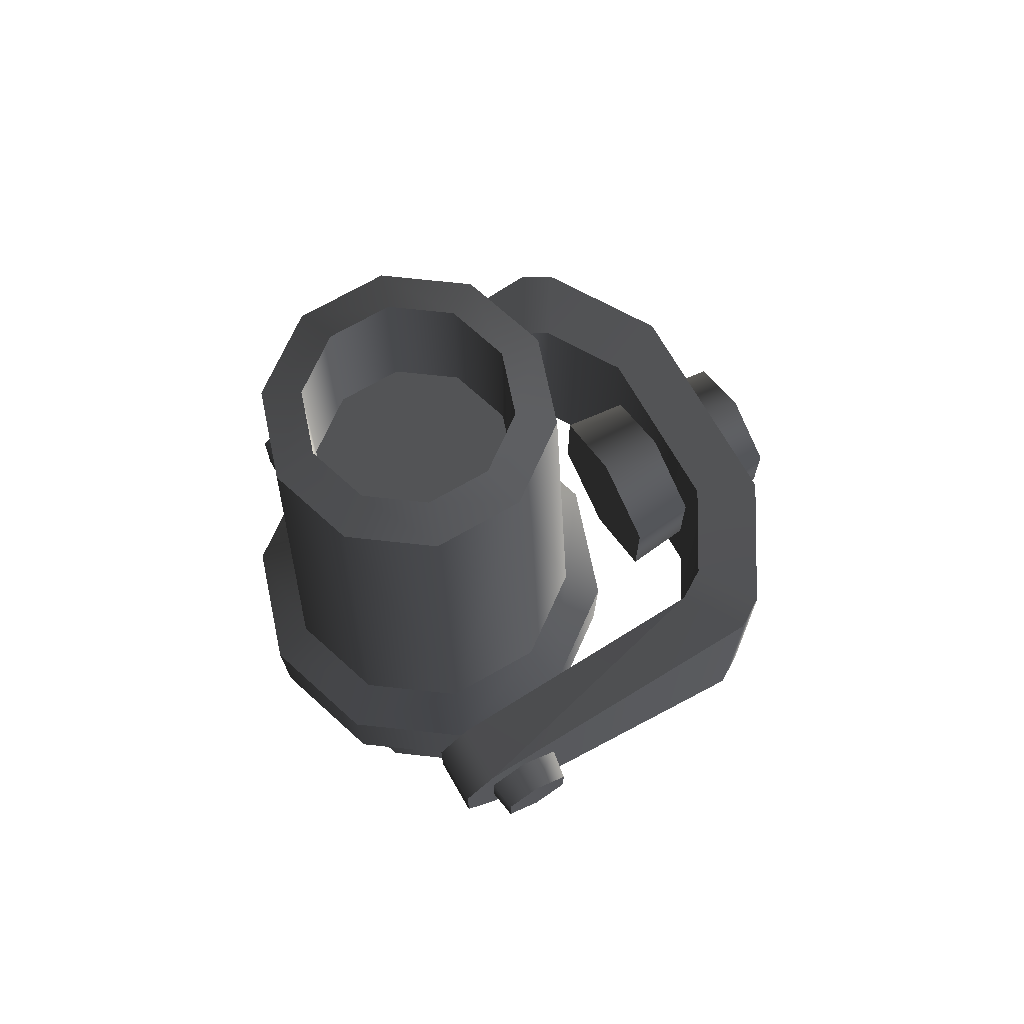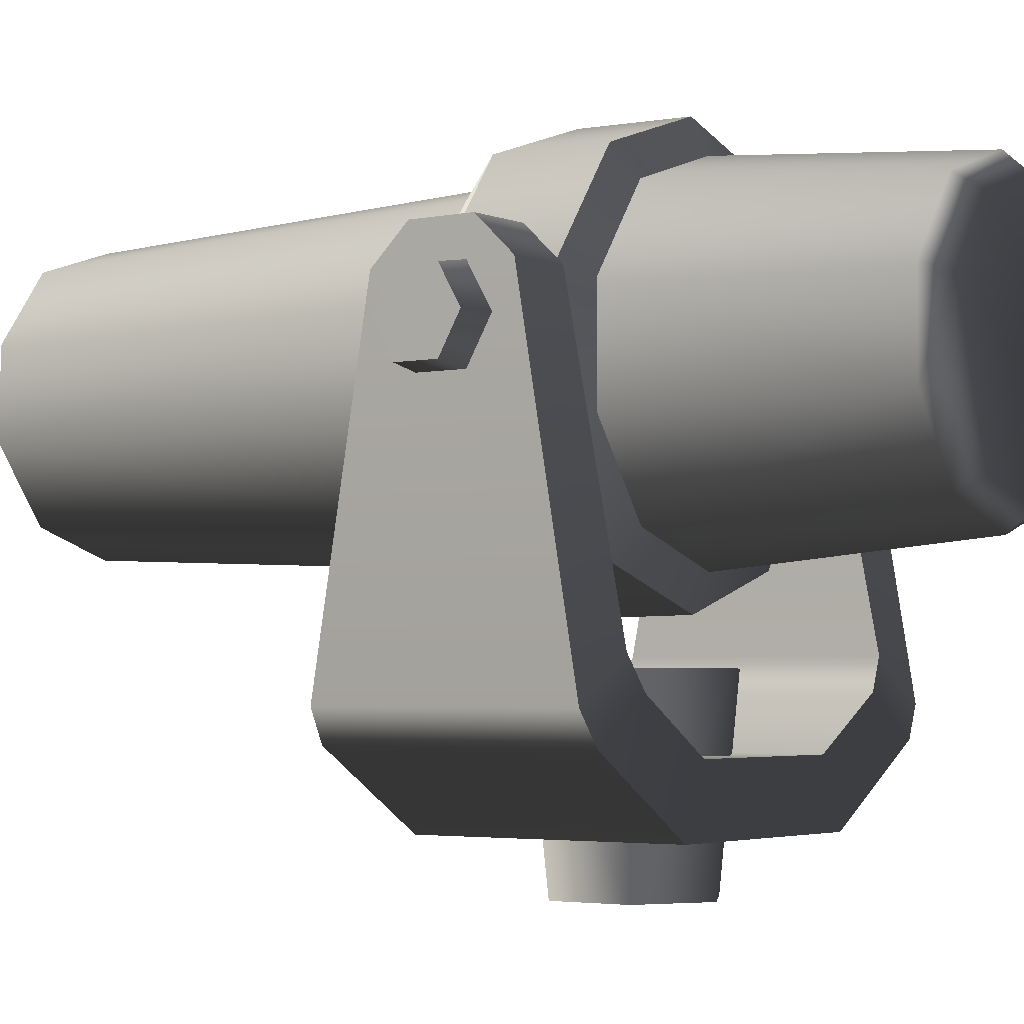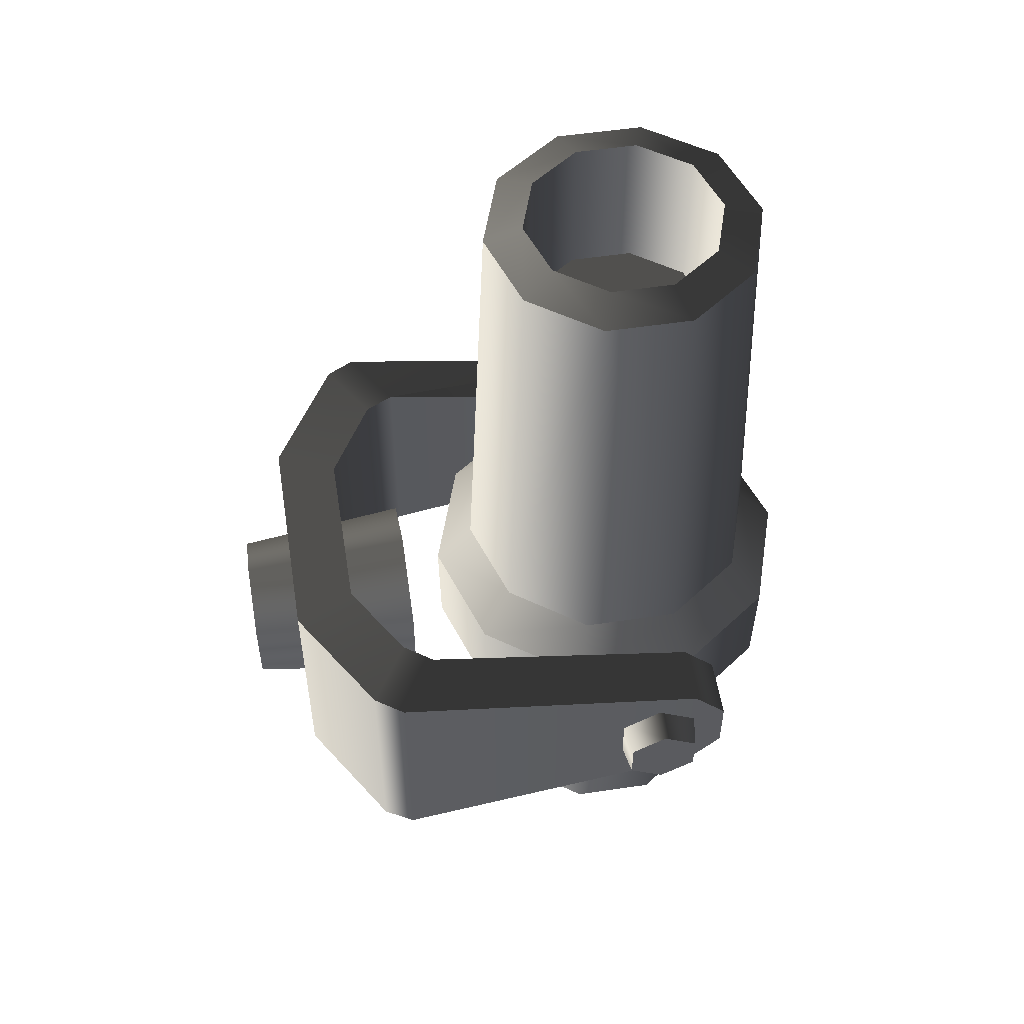
<metadata>
{"format":"obj","ext":"obj","renderer":"f3d","projection":"perspective","resolution":1024,"background":"white","views":[{"elev":70.8,"azim":-119.8,"up":"+Z"},{"elev":-3.3,"azim":125.6,"up":"+Y"},{"elev":53.6,"azim":80.9,"up":"+Z"}]}
</metadata>
<code>
g fcbg_desert_005_cannon_01
v -0.824 1.566 0.4321
v -0.6214 1.566 0.4321
v -0.6214 0.635 0.6124
v -0.3797 0.8588 0.0217
v -0.3832 0.8539 0.3772
v -0.00113 0.7297 0.3772
v -0.4988 1.543 0.5219
v -0.4381 1.241 2.078
v -0.4988 1.22 0.5219
v 0.9134 1.551 0.2832
v 0.7985 1.569 0.2935
v 0.7985 1.569 0.1398
v 0.9134 1.551 0.1501
v 0.9134 1.551 0.2832
v 0.9134 1.436 0.3498
v 0.7985 1.436 0.3704
v 0.7985 1.569 0.2935
v 0.9134 1.436 0.3498
v 0.9134 1.321 0.2832
v 0.7985 1.303 0.2935
v 0.7985 1.436 0.3704
v 0.7985 1.303 0.2935
v 0.9134 1.321 0.2832
v 0.9134 1.321 0.1501
v 0.7985 1.303 0.1398
v 0.9134 1.321 0.1501
v 0.9134 1.436 0.08357
v 0.7985 1.436 0.06297
v 0.7985 1.303 0.1398
v 0.7985 1.436 0.06297
v 0.9134 1.436 0.08357
v 0.9134 1.551 0.1501
v 0.7985 1.569 0.1398
v 0.9134 1.436 0.3498
v 0.9134 1.321 0.1501
v 0.9134 1.321 0.2832
v 0.9134 1.551 0.1501
v 0.9134 1.551 0.2832
v 0.9134 1.436 0.08357
v 0.2677 0.599 0.3554
v -0.00113 0.599 -0.1102
v 0.2677 0.599 0.045
v -0.00113 0.599 0.5106
v -0.2699 0.599 0.045
v -0.2699 0.599 0.3554
v 0.2677 0.599 0.3554
v 0.2677 0.599 0.045
v 0.212 0.00797 0.07714
v 0.212 0.00797 0.3233
v 0.212 0.00797 0.07714
v 0.2677 0.599 0.045
v -0.00113 0.599 -0.1102
v -0.00113 0.00797 -0.04591
v -0.00113 0.599 -0.1102
v -0.2699 0.599 0.045
v -0.2143 0.00797 0.07714
v -0.00113 0.00797 -0.04591
v -0.2143 0.00797 0.07714
v -0.2699 0.599 0.045
v -0.2699 0.599 0.3554
v -0.2143 0.00797 0.3233
v -0.00113 0.599 0.5106
v -0.00113 0.00797 0.4463
v -0.2143 0.00797 0.3233
v -0.2699 0.599 0.3554
v -0.00113 0.00797 0.4463
v -0.00113 0.599 0.5106
v 0.2677 0.599 0.3554
v 0.212 0.00797 0.3233
v -0.8103 1.569 0.2935
v -0.9252 1.551 0.2832
v -0.9252 1.551 0.1501
v -0.8103 1.569 0.1398
v -0.9252 1.551 0.2832
v -0.8103 1.569 0.2935
v -0.8103 1.436 0.3704
v -0.9252 1.436 0.3498
v -0.8103 1.303 0.2935
v -0.9252 1.321 0.2832
v -0.9252 1.436 0.3498
v -0.8103 1.436 0.3704
v -0.9252 1.321 0.2832
v -0.8103 1.303 0.2935
v -0.8103 1.303 0.1398
v -0.9252 1.321 0.1501
v -0.8103 1.303 0.1398
v -0.8103 1.436 0.06297
v -0.9252 1.436 0.08357
v -0.9252 1.321 0.1501
v -0.8103 1.569 0.1398
v -0.9252 1.551 0.1501
v -0.9252 1.436 0.08357
v -0.8103 1.436 0.06297
v -0.9252 1.321 0.1501
v -0.9252 1.436 0.3498
v -0.9252 1.321 0.2832
v -0.9252 1.551 0.1501
v -0.9252 1.436 0.08357
v -0.9252 1.551 0.2832
v -0.824 1.678 0.3149
v -0.824 1.678 0.1185
v -0.6214 1.678 0.1185
v -0.6214 1.678 0.3149
v -0.6214 1.678 0.1185
v -0.6214 1.566 0.4321
v -0.6214 1.678 0.3149
v -0.6214 1.566 0.001213
v -0.6214 0.635 0.6124
v -0.6214 0.635 -0.179
v -0.5611 0.5369 0.6257
v -0.5611 0.5369 -0.1923
v -0.6214 1.678 0.3149
v -0.6214 1.566 0.4321
v -0.824 1.566 0.4321
v -0.824 1.678 0.3149
v -0.824 1.566 0.001213
v -0.6214 1.566 0.001213
v -0.6214 1.678 0.1185
v -0.824 1.678 0.1185
v -0.824 1.566 0.4321
v -0.6214 0.635 0.6124
v -0.824 0.5042 0.6145
v -0.7647 0.4078 0.6257
v -0.5611 0.5369 0.6257
v -0.2915 0.3768 0.6257
v -0.3779 0.1735 0.6257
v -0.0005318 0.1735 0.6257
v -0.0005318 0.3768 0.6257
v -0.824 1.566 0.001213
v -0.6214 0.635 -0.179
v -0.6214 1.566 0.001213
v -0.824 0.5042 -0.1811
v -0.5611 0.5369 -0.1923
v -0.7647 0.4078 -0.1923
v -0.3779 0.1735 -0.1923
v -0.2915 0.3768 -0.1923
v -0.0005318 0.1735 -0.1923
v -0.0005318 0.3768 -0.1923
v -0.824 1.678 0.3149
v -0.824 1.566 0.001213
v -0.824 1.678 0.1185
v -0.824 1.566 0.4321
v -0.824 0.5042 -0.1811
v -0.824 0.5042 0.6145
v -0.7647 0.4078 -0.1923
v -0.7647 0.4078 0.6257
v -0.3779 0.1735 -0.1923
v -0.0005318 0.1735 0.6257
v -0.0005318 0.1735 -0.1923
v -0.3779 0.1735 0.6257
v -0.7647 0.4078 0.6257
v -0.7647 0.4078 -0.1923
v -0.2915 0.3768 0.6257
v -0.5611 0.5369 0.6257
v -0.5611 0.5369 -0.1923
v -0.2915 0.3768 -0.1923
v -0.0005318 0.3768 0.6257
v -0.0005318 0.3768 -0.1923
v 0.8134 1.678 0.3149
v 0.6108 1.678 0.3149
v 0.6108 1.678 0.1185
v 0.8134 1.678 0.1185
v 0.6108 1.678 0.3149
v 0.8134 1.678 0.3149
v 0.8134 1.566 0.4321
v 0.6108 1.566 0.4321
v 0.8134 1.566 0.001213
v 0.8134 1.678 0.1185
v 0.6108 1.678 0.1185
v 0.6108 1.566 0.001213
v 0.6108 0.635 0.6124
v 0.6108 1.566 0.4321
v 0.8134 1.566 0.4321
v 0.8134 0.5042 0.6145
v 0.7541 0.4078 0.6257
v 0.5505 0.5369 0.6257
v 0.2904 0.3768 0.6257
v 0.3768 0.1735 0.6257
v -0.0005318 0.1735 0.6257
v -0.0005318 0.3768 0.6257
v 0.8134 1.566 0.001213
v 0.6108 1.566 0.001213
v 0.6108 0.635 -0.179
v 0.8134 0.5042 -0.1811
v 0.5505 0.5369 -0.1923
v 0.7541 0.4078 -0.1923
v 0.3768 0.1735 -0.1923
v 0.2904 0.3768 -0.1923
v -0.0005318 0.1735 -0.1923
v -0.0005318 0.3768 -0.1923
v 0.8134 1.566 0.001213
v 0.8134 1.678 0.3149
v 0.8134 1.678 0.1185
v 0.8134 1.566 0.4321
v 0.8134 0.5042 0.6145
v 0.8134 0.5042 -0.1811
v 0.7541 0.4078 -0.1923
v 0.7541 0.4078 0.6257
v 0.3768 0.1735 -0.1923
v -0.0005318 0.1735 -0.1923
v -0.0005318 0.1735 0.6257
v 0.3768 0.1735 0.6257
v 0.7541 0.4078 0.6257
v 0.7541 0.4078 -0.1923
v 0.2904 0.3768 0.6257
v 0.5505 0.5369 -0.1923
v 0.5505 0.5369 0.6257
v 0.2904 0.3768 -0.1923
v -0.0005318 0.3768 0.6257
v -0.0005318 0.3768 -0.1923
v 0.6108 0.635 -0.179
v 0.5505 0.5369 0.6257
v 0.5505 0.5369 -0.1923
v 0.6108 0.635 0.6124
v 0.6108 1.566 0.001213
v 0.6108 1.566 0.4321
v 0.6108 1.678 0.3149
v 0.6108 1.678 0.1185
v -0.3797 0.8588 0.0217
v -0.6194 1.179 0.3772
v -0.3832 0.8539 0.3772
v -0.6137 1.181 0.0217
v -0.6194 1.581 0.3772
v -0.6137 1.579 0.0217
v -0.3797 1.901 0.0217
v -0.6194 1.581 0.3772
v -0.6137 1.579 0.0217
v -0.3832 1.906 0.3772
v -0.00113 2.024 0.0217
v -0.00113 2.03 0.3772
v 0.3774 1.901 0.0217
v -0.00113 2.03 0.3772
v -0.00113 2.024 0.0217
v 0.381 1.906 0.3772
v 0.6114 1.579 0.0217
v 0.6171 1.581 0.3772
v 0.6114 1.181 0.0217
v 0.6171 1.581 0.3772
v 0.6114 1.579 0.0217
v 0.6171 1.179 0.3772
v 0.3774 0.8588 0.0217
v 0.381 0.8539 0.3772
v -0.00113 0.7358 0.0217
v -0.00113 0.7358 0.0217
v -0.00113 0.7297 0.3772
v 0.381 0.8539 0.3772
v -0.3797 0.8588 0.0217
v -0.3088 0.9581 0.5219
v -0.00113 0.7297 0.3772
v -0.3832 0.8539 0.3772
v -0.00152 0.8583 0.5219
v 0.3058 0.9581 0.5219
v 0.381 0.8539 0.3772
v 0.4957 1.22 0.5219
v 0.4957 1.22 0.5219
v 0.6171 1.179 0.3772
v 0.381 0.8539 0.3772
v 0.4957 1.543 0.5219
v 0.6171 1.581 0.3772
v 0.3058 1.804 0.5219
v 0.6171 1.581 0.3772
v 0.4957 1.543 0.5219
v 0.381 1.906 0.3772
v -0.00152 1.904 0.5219
v -0.00113 2.03 0.3772
v -0.3088 1.804 0.5219
v -0.3832 1.906 0.3772
v -0.4988 1.543 0.5219
v -0.6194 1.581 0.3772
v -0.3832 1.906 0.3772
v -0.3088 1.804 0.5219
v -0.4988 1.22 0.5219
v -0.6194 1.581 0.3772
v -0.4988 1.543 0.5219
v -0.6194 1.179 0.3772
v -0.3088 0.9581 0.5219
v -0.3832 0.8539 0.3772
v -0.2715 1.753 2.078
v -0.4988 1.543 0.5219
v -0.3088 1.804 0.5219
v -0.4381 1.524 2.078
v -0.4381 1.241 2.078
v -0.4381 1.241 2.078
v -0.2715 1.011 2.078
v -0.3088 0.9581 0.5219
v -0.4988 1.22 0.5219
v -0.2715 1.011 2.078
v -0.00152 0.8583 0.5219
v -0.3088 0.9581 0.5219
v -0.00191 0.9238 2.078
v 0.3058 0.9581 0.5219
v 0.2677 1.011 2.078
v 0.3058 0.9581 0.5219
v 0.2677 1.011 2.078
v 0.4343 1.241 2.078
v 0.4957 1.22 0.5219
v 0.4957 1.543 0.5219
v 0.4343 1.524 2.078
v 0.4343 1.524 2.078
v 0.3058 1.804 0.5219
v 0.4957 1.543 0.5219
v 0.2677 1.753 2.078
v -0.00152 1.904 0.5219
v -0.00191 1.841 2.078
v -0.3088 1.804 0.5219
v -0.2715 1.753 2.078
v -0.1959 1.649 1.604
v -0.3158 1.484 2.117
v -0.1959 1.649 2.117
v -0.3158 1.484 1.604
v -0.3158 1.28 1.604
v -0.3158 1.28 2.117
v -0.3158 1.28 1.604
v -0.1959 1.115 2.117
v -0.3158 1.28 2.117
v -0.1959 1.115 1.604
v -0.00191 1.052 2.117
v -0.00191 1.052 1.604
v -0.00191 1.052 1.604
v 0.1921 1.115 2.117
v -0.00191 1.052 2.117
v 0.1921 1.115 1.604
v 0.3119 1.28 2.117
v 0.3119 1.28 1.604
v 0.3119 1.28 1.604
v 0.3119 1.484 2.117
v 0.3119 1.28 2.117
v 0.3119 1.484 1.604
v 0.1921 1.649 2.117
v 0.1921 1.649 1.604
v 0.1921 1.649 1.604
v -0.00191 1.712 2.117
v 0.1921 1.649 2.117
v -0.00191 1.712 1.604
v -0.1959 1.649 2.117
v -0.1959 1.649 1.604
v -0.3158 1.484 1.604
v -0.1959 1.115 1.604
v -0.3158 1.28 1.604
v -0.1959 1.649 1.604
v -0.00191 1.052 1.604
v -0.00191 1.712 1.604
v 0.1921 1.115 1.604
v -0.00191 1.052 1.604
v -0.1959 1.649 1.604
v 0.1921 1.649 1.604
v 0.1921 1.115 1.604
v -0.00191 1.712 1.604
v 0.3119 1.28 1.604
v 0.3119 1.484 1.604
v -0.443 1.236 -0.8606
v -0.3194 0.9417 0.03967
v -0.2742 1.004 -0.8606
v -0.5161 1.212 0.03967
v -0.5161 1.547 0.03967
v -0.443 1.523 -0.8606
v -0.443 1.523 -0.8606
v -0.3194 1.818 0.03967
v -0.5161 1.547 0.03967
v -0.2742 1.756 -0.8606
v -0.00113 1.844 -0.8606
v -0.00113 1.921 0.03967
v -0.00113 1.921 0.03967
v -0.00113 1.844 -0.8606
v 0.2719 1.756 -0.8606
v 0.3172 1.818 0.03967
v 0.5139 1.547 0.03967
v 0.4407 1.523 -0.8606
v 0.4407 1.236 -0.8606
v 0.5139 1.212 0.03967
v 0.4407 1.236 -0.8606
v 0.3172 0.9417 0.03967
v 0.5139 1.212 0.03967
v 0.2719 1.004 -0.8606
v -0.00113 0.9153 -0.8606
v -0.00113 0.8383 0.03967
v -0.00113 0.8383 0.03967
v -0.00113 0.9153 -0.8606
v -0.2742 1.004 -0.8606
v -0.3194 0.9417 0.03967
v -0.00113 1.786 -0.928
v -0.00113 1.844 -0.8606
v -0.2742 1.756 -0.8606
v -0.2398 1.708 -0.928
v -0.3873 1.505 -0.928
v -0.443 1.523 -0.8606
v -0.3873 1.505 -0.928
v -0.443 1.523 -0.8606
v -0.443 1.236 -0.8606
v -0.3873 1.254 -0.928
v -0.2398 1.708 -0.928
v -0.2398 1.051 -0.928
v -0.00113 1.786 -0.928
v -0.00113 0.9738 -0.928
v -0.2742 1.004 -0.8606
v -0.00113 0.9153 -0.8606
v 0.2375 1.708 -0.928
v -0.00113 1.844 -0.8606
v 0.2719 1.756 -0.8606
v 0.2375 1.051 -0.928
v 0.385 1.505 -0.928
v 0.385 1.254 -0.928
v 0.4407 1.236 -0.8606
v 0.4407 1.523 -0.8606
v -0.2398 1.051 -0.928
v -0.3873 1.254 -0.928
v -0.443 1.236 -0.8606
v -0.2742 1.004 -0.8606
v -0.00113 0.9153 -0.8606
v 0.2375 1.051 -0.928
v -0.00113 0.9738 -0.928
v 0.2719 1.004 -0.8606
v 0.385 1.254 -0.928
v 0.4407 1.236 -0.8606
v 0.385 1.505 -0.928
v 0.4407 1.523 -0.8606
v 0.2719 1.756 -0.8606
v 0.2375 1.708 -0.928
v 0.1921 1.649 2.117
v -0.00191 1.712 2.117
v -0.00191 1.841 2.078
v 0.2677 1.753 2.078
v -0.2715 1.753 2.078
v 0.3119 1.484 2.117
v -0.1959 1.649 2.117
v 0.4343 1.524 2.078
v -0.4381 1.524 2.078
v 0.3119 1.28 2.117
v -0.3158 1.484 2.117
v 0.4343 1.241 2.078
v -0.4381 1.241 2.078
v 0.1921 1.115 2.117
v -0.3158 1.28 2.117
v 0.2677 1.011 2.078
v -0.2715 1.011 2.078
v -0.00191 1.052 2.117
v -0.1959 1.115 2.117
v -0.00191 0.9238 2.078
v 0.3105 1.809 -0.02925
v 0.6114 1.579 0.0217
v 0.3774 1.901 0.0217
v 0.5038 1.543 -0.02925
v -0.002199 1.91 -0.02925
v 0.6114 1.181 0.0217
v -0.00113 2.024 0.0217
v 0.5038 1.214 -0.02925
v -0.3149 1.809 -0.02925
v 0.3774 0.8588 0.0217
v -0.3797 1.901 0.0217
v 0.3105 0.948 -0.02925
v -0.5082 1.543 -0.02925
v -0.00113 0.7358 0.0217
v -0.6137 1.579 0.0217
v -0.002199 0.8464 -0.02925
v -0.5082 1.214 -0.02925
v -0.3797 0.8588 0.0217
v -0.6137 1.181 0.0217
v -0.3149 0.948 -0.02925
g fcbg_desert_005_cannon_01_0
f 3 2 1
f 6 5 4
f 9 8 7
f 12 11 10
f 13 12 10
f 16 15 14
f 17 16 14
f 20 19 18
f 21 20 18
f 24 23 22
f 25 24 22
f 28 27 26
f 29 28 26
f 32 31 30
f 33 32 30
f 36 35 34
f 35 37 34
f 37 38 34
f 39 37 35
f 42 41 40
f 40 41 43
f 41 44 43
f 45 43 44
f 48 47 46
f 49 48 46
f 52 51 50
f 53 52 50
f 56 55 54
f 57 56 54
f 60 59 58
f 61 60 58
f 64 63 62
f 65 64 62
f 68 67 66
f 69 68 66
f 72 71 70
f 73 72 70
f 76 75 74
f 77 76 74
f 80 79 78
f 81 80 78
f 84 83 82
f 85 84 82
f 88 87 86
f 89 88 86
f 92 91 90
f 93 92 90
f 96 95 94
f 95 97 94
f 97 98 94
f 99 97 95
f 102 101 100
f 103 102 100
f 106 105 104
f 105 107 104
f 107 105 108
f 109 107 108
f 108 110 109
f 110 111 109
f 114 113 112
f 115 114 112
f 118 117 116
f 119 118 116
f 122 121 120
f 122 123 121
f 123 124 121
f 124 123 125
f 123 126 125
f 126 127 125
f 127 128 125
f 131 130 129
f 130 132 129
f 132 130 133
f 134 132 133
f 135 134 133
f 136 135 133
f 137 135 136
f 138 137 136
f 141 140 139
f 140 142 139
f 142 140 143
f 144 142 143
f 144 143 145
f 146 144 145
f 149 148 147
f 148 150 147
f 147 150 151
f 152 147 151
f 155 154 153
f 156 155 153
f 153 157 156
f 157 158 156
f 161 160 159
f 162 161 159
f 165 164 163
f 166 165 163
f 169 168 167
f 170 169 167
f 173 172 171
f 174 173 171
f 175 174 171
f 176 175 171
f 175 176 177
f 178 175 177
f 179 178 177
f 180 179 177
f 183 182 181
f 184 183 181
f 183 184 185
f 184 186 185
f 186 187 185
f 187 188 185
f 187 189 188
f 189 190 188
f 193 192 191
f 192 194 191
f 191 194 195
f 196 191 195
f 196 195 197
f 195 198 197
f 201 200 199
f 202 201 199
f 202 199 203
f 199 204 203
f 207 206 205
f 206 208 205
f 209 205 208
f 210 209 208
f 213 212 211
f 212 214 211
f 215 211 214
f 216 215 214
f 215 216 217
f 218 215 217
f 221 220 219
f 220 222 219
f 220 223 222
f 223 224 222
f 227 226 225
f 226 228 225
f 225 228 229
f 228 230 229
f 233 232 231
f 232 234 231
f 231 234 235
f 234 236 235
f 239 238 237
f 238 240 237
f 237 240 241
f 240 242 241
f 241 242 243
f 246 245 244
f 244 245 247
f 250 249 248
f 249 251 248
f 252 251 249
f 253 252 249
f 252 253 254
f 257 256 255
f 255 256 258
f 256 259 258
f 262 261 260
f 261 263 260
f 260 263 264
f 263 265 264
f 264 265 266
f 265 267 266
f 270 269 268
f 271 270 268
f 274 273 272
f 273 275 272
f 272 275 276
f 275 277 276
f 280 279 278
f 279 281 278
f 282 281 279
f 285 284 283
f 286 285 283
f 289 288 287
f 288 290 287
f 288 291 290
f 291 292 290
f 295 294 293
f 296 295 293
f 296 297 295
f 297 298 295
f 301 300 299
f 300 302 299
f 300 303 302
f 303 304 302
f 304 303 305
f 306 304 305
f 309 308 307
f 308 310 307
f 310 308 311
f 308 312 311
f 315 314 313
f 314 316 313
f 314 317 316
f 317 318 316
f 321 320 319
f 320 322 319
f 320 323 322
f 323 324 322
f 327 326 325
f 326 328 325
f 326 329 328
f 329 330 328
f 333 332 331
f 332 334 331
f 334 332 335
f 336 334 335
f 339 338 337
f 337 338 340
f 338 341 340
f 344 343 342
f 345 344 342
f 348 347 346
f 347 349 346
f 350 346 349
f 353 352 351
f 352 354 351
f 354 355 351
f 355 356 351
f 359 358 357
f 358 360 357
f 361 360 358
f 362 361 358
f 365 364 363
f 366 365 363
f 366 367 365
f 367 368 365
f 368 367 369
f 367 370 369
f 373 372 371
f 372 374 371
f 374 372 375
f 372 376 375
f 379 378 377
f 380 379 377
f 383 382 381
f 384 383 381
f 383 384 385
f 386 383 385
f 389 388 387
f 390 389 387
f 387 391 390
f 390 391 392
f 391 393 392
f 392 393 394
f 395 392 394
f 396 395 394
f 393 397 394
f 393 398 397
f 398 399 397
f 394 397 400
f 397 401 400
f 402 400 401
f 403 402 401
f 404 403 401
f 407 406 405
f 408 407 405
f 411 410 409
f 410 412 409
f 412 410 413
f 414 412 413
f 417 416 415
f 418 417 415
f 421 420 419
f 422 421 419
f 421 423 420
f 422 419 424
f 423 425 420
f 426 422 424
f 423 427 425
f 426 424 428
f 427 429 425
f 430 426 428
f 427 431 429
f 430 428 432
f 431 433 429
f 434 430 432
f 431 435 433
f 434 432 436
f 435 437 433
f 438 434 436
f 438 436 437
f 435 438 437
f 441 440 439
f 440 442 439
f 441 439 443
f 440 444 442
f 445 441 443
f 444 446 442
f 445 443 447
f 444 448 446
f 449 445 447
f 448 450 446
f 449 447 451
f 448 452 450
f 453 449 451
f 452 454 450
f 453 451 455
f 454 452 456
f 457 453 455
f 458 454 456
f 457 455 458
f 456 457 458

</code>
